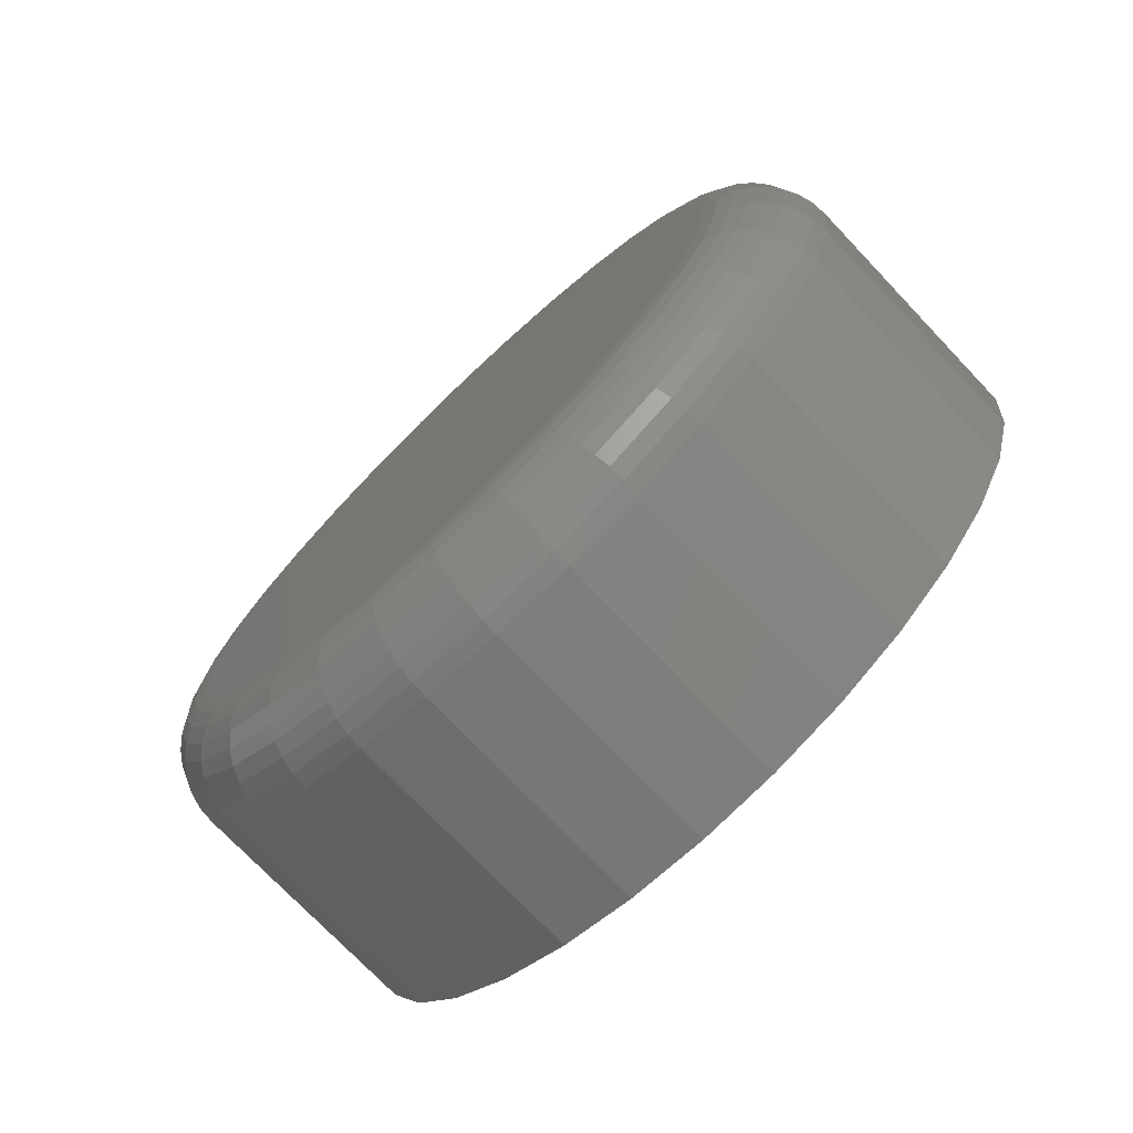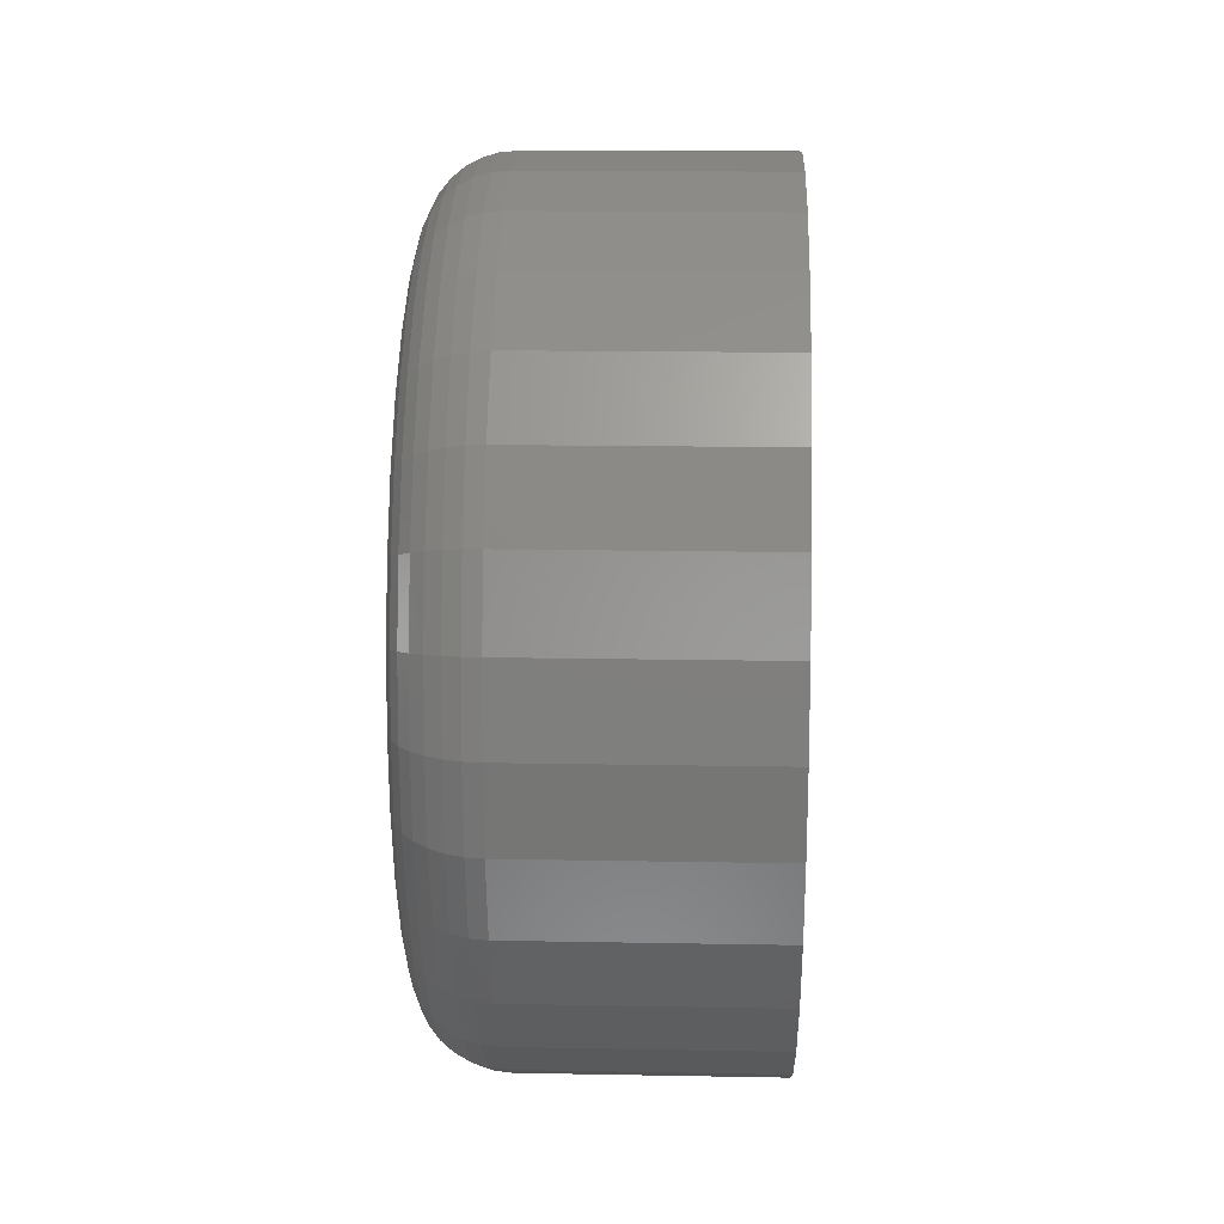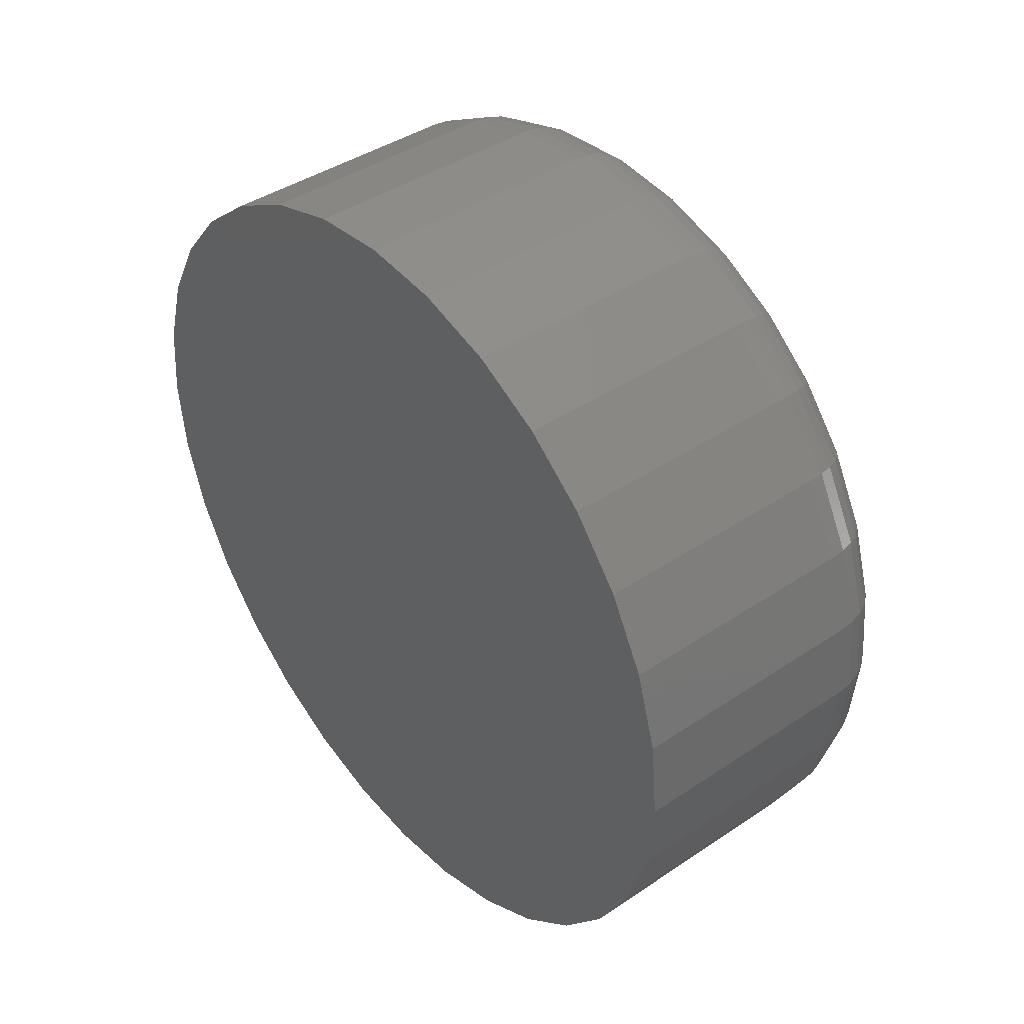
<metadata>
{"format":"stl","ext":"stl","renderer":"f3d","projection":"perspective","resolution":1024,"background":"white","views":[{"elev":-74.3,"azim":-46.4,"up":"+Y"},{"elev":16.1,"azim":2.2,"up":"+Z"},{"elev":41.5,"azim":140.9,"up":"+Z"}]}
</metadata>
<code>
# stl→obj: 320 verts, 636 faces
v -1.525e-16 0.2815 0.6238
v -1.524e-16 0.2939 0.6226
v -1.524e-16 0.2691 0.6226
v -1.52e-16 0.2573 0.619
v -1.52e-16 0.3057 0.619
v -1.513e-16 0.2463 0.6132
v -1.513e-16 0.3167 0.6132
v -1.505e-16 0.2367 0.6053
v -1.505e-16 0.3263 0.6053
v -1.494e-16 0.2288 0.5957
v -1.494e-16 0.3341 0.5957
v -1.405e-16 0.3263 0.5158
v -1.405e-16 0.2367 0.5158
v -1.416e-16 0.3341 0.5253
v -1.397e-16 0.2463 0.5079
v -1.397e-16 0.3167 0.5079
v -1.39e-16 0.2573 0.502
v -1.39e-16 0.3057 0.502
v -1.386e-16 0.2691 0.4984
v -1.386e-16 0.2939 0.4984
v -1.385e-16 0.2815 0.4972
v -1.416e-16 0.2288 0.5253
v -1.428e-16 0.223 0.5363
v -1.428e-16 0.34 0.5363
v -1.441e-16 0.2194 0.5482
v -1.441e-16 0.3436 0.5482
v -1.455e-16 0.2182 0.5605
v -1.455e-16 0.3448 0.5605
v -1.469e-16 0.2194 0.5729
v -1.469e-16 0.3436 0.5729
v -1.482e-16 0.223 0.5848
v -1.482e-16 0.34 0.5848
v 0.01562 0.3604 0.5605
v 0.0625 0.3604 0.5605
v 0.01562 0.3589 0.5451
v 0.0625 0.3589 0.5451
v 0.01562 0.3544 0.5303
v 0.0625 0.3544 0.5303
v 0.01562 0.3471 0.5167
v 0.0625 0.3471 0.5167
v 0.01562 0.3373 0.5047
v 0.0625 0.3373 0.5047
v 0.01562 0.3254 0.4949
v 0.0625 0.3254 0.4949
v 0.01562 0.3117 0.4876
v 0.0625 0.3117 0.4876
v 0.01562 0.2969 0.4831
v 0.0625 0.2969 0.4831
v 0.01562 0.2815 0.4816
v 0.0625 0.2815 0.4816
v 0.01562 0.2661 0.4831
v 0.0625 0.2661 0.4831
v 0.01562 0.2513 0.4876
v 0.0625 0.2513 0.4876
v 0.01562 0.2376 0.4949
v 0.0625 0.2376 0.4949
v 0.01562 0.2257 0.5047
v 0.0625 0.2257 0.5047
v 0.01562 0.2159 0.5167
v 0.0625 0.2159 0.5167
v 0.01562 0.2086 0.5303
v 0.0625 0.2086 0.5303
v 0.01562 0.2041 0.5451
v 0.0625 0.2041 0.5451
v 0.01562 0.2025 0.5605
v 0.0625 0.2025 0.5605
v 0.01562 0.2041 0.5759
v 0.0625 0.2041 0.5759
v 0.01562 0.2086 0.5907
v 0.0625 0.2086 0.5907
v 0.01562 0.2159 0.6044
v 0.0625 0.2159 0.6044
v 0.01562 0.2257 0.6164
v 0.0625 0.2257 0.6164
v 0.01562 0.2376 0.6262
v 0.0625 0.2376 0.6262
v 0.01562 0.2513 0.6335
v 0.0625 0.2513 0.6335
v 0.01562 0.2661 0.638
v 0.0625 0.2661 0.638
v 0.01562 0.2815 0.6395
v 0.0625 0.2815 0.6395
v 0.01562 0.2969 0.638
v 0.0625 0.2969 0.638
v 0.01562 0.3117 0.6335
v 0.0625 0.3117 0.6335
v 0.01562 0.3254 0.6262
v 0.0625 0.3254 0.6262
v 0.01562 0.3373 0.6164
v 0.0625 0.3373 0.6164
v 0.01562 0.3471 0.6044
v 0.0625 0.3471 0.6044
v 0.01562 0.3544 0.5907
v 0.0625 0.3544 0.5907
v 0.01562 0.3589 0.5759
v 0.0625 0.3589 0.5759
v 0.01258 0.2028 0.5605
v 0.01258 0.2044 0.5759
v 0.009646 0.2037 0.5605
v 0.009646 0.2052 0.5757
v 0.006944 0.2052 0.5605
v 0.006944 0.2066 0.5754
v 0.004576 0.2071 0.5605
v 0.004576 0.2086 0.575
v 0.002633 0.2095 0.5605
v 0.002633 0.2109 0.5746
v 0.001189 0.2122 0.5605
v 0.001189 0.2135 0.574
v 0.0003002 0.2151 0.5605
v 0.0003002 0.2164 0.5735
v 0.01258 0.3586 0.5759
v 0.01258 0.3601 0.5605
v 0.009646 0.3578 0.5757
v 0.009646 0.3593 0.5605
v 0.006944 0.3563 0.5754
v 0.006944 0.3578 0.5605
v 0.004576 0.3544 0.575
v 0.004576 0.3559 0.5605
v 0.002633 0.3521 0.5746
v 0.002633 0.3535 0.5605
v 0.001189 0.3495 0.574
v 0.001189 0.3508 0.5605
v 0.0003002 0.3466 0.5735
v 0.0003002 0.3479 0.5605
v 0.01258 0.3542 0.5906
v 0.009646 0.3533 0.5903
v 0.006944 0.352 0.5897
v 0.004576 0.3502 0.589
v 0.002633 0.348 0.5881
v 0.001189 0.3455 0.587
v 0.0003002 0.3428 0.5859
v 0.01258 0.3469 0.6042
v 0.009646 0.3462 0.6037
v 0.006944 0.3449 0.6029
v 0.004576 0.3433 0.6018
v 0.002633 0.3414 0.6005
v 0.001189 0.3391 0.599
v 0.0003002 0.3367 0.5974
v 0.01258 0.3371 0.6161
v 0.009646 0.3365 0.6155
v 0.006944 0.3355 0.6145
v 0.004576 0.3341 0.6131
v 0.002633 0.3324 0.6114
v 0.001189 0.3305 0.6095
v 0.0003002 0.3284 0.6075
v 0.01258 0.3252 0.6259
v 0.009646 0.3247 0.6252
v 0.006944 0.3239 0.624
v 0.004576 0.3228 0.6224
v 0.002633 0.3215 0.6204
v 0.001189 0.32 0.6181
v 0.0003002 0.3184 0.6157
v 0.01258 0.3116 0.6332
v 0.009646 0.3113 0.6324
v 0.006944 0.3107 0.631
v 0.004576 0.31 0.6292
v 0.002633 0.3091 0.627
v 0.001189 0.308 0.6246
v 0.0003002 0.3069 0.6218
v 0.01258 0.2968 0.6377
v 0.009646 0.2967 0.6368
v 0.006944 0.2964 0.6354
v 0.004576 0.296 0.6335
v 0.002633 0.2955 0.6311
v 0.001189 0.295 0.6285
v 0.0003002 0.2944 0.6256
v 0.01258 0.2815 0.6392
v 0.009646 0.2815 0.6383
v 0.006944 0.2815 0.6368
v 0.004576 0.2815 0.6349
v 0.002633 0.2815 0.6325
v 0.001189 0.2815 0.6298
v 0.0003002 0.2815 0.6269
v 0.01258 0.2662 0.6377
v 0.009646 0.2663 0.6368
v 0.006944 0.2666 0.6354
v 0.004576 0.267 0.6335
v 0.002633 0.2674 0.6311
v 0.001189 0.268 0.6285
v 0.0003002 0.2685 0.6256
v 0.01258 0.2514 0.6332
v 0.009646 0.2517 0.6324
v 0.006944 0.2523 0.631
v 0.004576 0.253 0.6292
v 0.002633 0.2539 0.627
v 0.001189 0.255 0.6246
v 0.0003002 0.2561 0.6218
v 0.01258 0.2378 0.6259
v 0.009646 0.2383 0.6252
v 0.006944 0.2391 0.624
v 0.004576 0.2402 0.6224
v 0.002633 0.2415 0.6204
v 0.001189 0.243 0.6181
v 0.0003002 0.2446 0.6157
v 0.01258 0.2259 0.6161
v 0.009646 0.2265 0.6155
v 0.006944 0.2275 0.6145
v 0.004576 0.2289 0.6131
v 0.002633 0.2306 0.6114
v 0.001189 0.2325 0.6095
v 0.0003002 0.2346 0.6075
v 0.01258 0.2161 0.6042
v 0.009646 0.2168 0.6037
v 0.006944 0.218 0.6029
v 0.004576 0.2197 0.6018
v 0.002633 0.2216 0.6005
v 0.001189 0.2239 0.599
v 0.0003002 0.2263 0.5974
v 0.01258 0.2088 0.5906
v 0.009646 0.2097 0.5903
v 0.006944 0.211 0.5897
v 0.004576 0.2128 0.589
v 0.002633 0.215 0.5881
v 0.001189 0.2175 0.587
v 0.0003002 0.2202 0.5859
v 0.01258 0.3586 0.5452
v 0.009646 0.3578 0.5454
v 0.006944 0.3563 0.5456
v 0.004576 0.3544 0.546
v 0.002633 0.3521 0.5465
v 0.001189 0.3495 0.547
v 0.0003002 0.3466 0.5476
v 0.01258 0.2044 0.5452
v 0.009646 0.2052 0.5454
v 0.006944 0.2066 0.5456
v 0.004576 0.2086 0.546
v 0.002633 0.2109 0.5465
v 0.001189 0.2135 0.547
v 0.0003002 0.2164 0.5476
v 0.01258 0.2088 0.5304
v 0.009646 0.2097 0.5308
v 0.006944 0.211 0.5313
v 0.004576 0.2128 0.5321
v 0.002633 0.215 0.533
v 0.001189 0.2175 0.534
v 0.0003002 0.2202 0.5351
v 0.01258 0.2161 0.5168
v 0.009646 0.2168 0.5173
v 0.006944 0.218 0.5181
v 0.004576 0.2197 0.5192
v 0.002633 0.2216 0.5205
v 0.001189 0.2239 0.522
v 0.0003002 0.2263 0.5237
v 0.01258 0.2259 0.5049
v 0.009646 0.2265 0.5055
v 0.006944 0.2275 0.5066
v 0.004576 0.2289 0.5079
v 0.002633 0.2306 0.5096
v 0.001189 0.2325 0.5115
v 0.0003002 0.2346 0.5136
v 0.01258 0.2378 0.4951
v 0.009646 0.2383 0.4959
v 0.006944 0.2391 0.4971
v 0.004576 0.2402 0.4987
v 0.002633 0.2415 0.5007
v 0.001189 0.243 0.5029
v 0.0003002 0.2446 0.5053
v 0.01258 0.2514 0.4879
v 0.009646 0.2517 0.4887
v 0.006944 0.2523 0.49
v 0.004576 0.253 0.4918
v 0.002633 0.2539 0.494
v 0.001189 0.255 0.4965
v 0.0003002 0.2561 0.4992
v 0.01258 0.2662 0.4834
v 0.009646 0.2663 0.4843
v 0.006944 0.2666 0.4857
v 0.004576 0.267 0.4876
v 0.002633 0.2674 0.4899
v 0.001189 0.268 0.4926
v 0.0003002 0.2685 0.4954
v 0.01258 0.2815 0.4819
v 0.009646 0.2815 0.4828
v 0.006944 0.2815 0.4842
v 0.004576 0.2815 0.4862
v 0.002633 0.2815 0.4885
v 0.001189 0.2815 0.4912
v 0.0003002 0.2815 0.4942
v 0.01258 0.2968 0.4834
v 0.009646 0.2967 0.4843
v 0.006944 0.2964 0.4857
v 0.004576 0.296 0.4876
v 0.002633 0.2955 0.4899
v 0.001189 0.295 0.4926
v 0.0003002 0.2944 0.4954
v 0.01258 0.3116 0.4879
v 0.009646 0.3113 0.4887
v 0.006944 0.3107 0.49
v 0.004576 0.31 0.4918
v 0.002633 0.3091 0.494
v 0.001189 0.308 0.4965
v 0.0003002 0.3069 0.4992
v 0.01258 0.3252 0.4951
v 0.009646 0.3247 0.4959
v 0.006944 0.3239 0.4971
v 0.004576 0.3228 0.4987
v 0.002633 0.3215 0.5007
v 0.001189 0.32 0.5029
v 0.0003002 0.3184 0.5053
v 0.01258 0.3371 0.5049
v 0.009646 0.3365 0.5055
v 0.006944 0.3355 0.5066
v 0.004576 0.3341 0.5079
v 0.002633 0.3324 0.5096
v 0.001189 0.3305 0.5115
v 0.0003002 0.3284 0.5136
v 0.01258 0.3469 0.5168
v 0.009646 0.3462 0.5173
v 0.006944 0.3449 0.5181
v 0.004576 0.3433 0.5192
v 0.002633 0.3414 0.5205
v 0.001189 0.3391 0.522
v 0.0003002 0.3367 0.5237
v 0.01258 0.3542 0.5304
v 0.009646 0.3533 0.5308
v 0.006944 0.352 0.5313
v 0.004576 0.3502 0.5321
v 0.002633 0.348 0.533
v 0.001189 0.3455 0.534
v 0.0003002 0.3428 0.5351
f 1 2 3
f 4 3 2
f 5 4 2
f 6 4 5
f 7 6 5
f 8 6 7
f 9 8 7
f 10 8 9
f 11 10 9
f 12 13 14
f 15 13 12
f 16 15 12
f 17 15 16
f 18 17 16
f 19 17 18
f 20 19 18
f 21 19 20
f 13 22 14
f 14 22 23
f 14 23 24
f 24 23 25
f 24 25 26
f 26 25 27
f 26 27 28
f 28 27 29
f 28 29 30
f 30 29 31
f 30 31 32
f 32 31 10
f 32 10 11
f 33 34 35
f 35 34 36
f 35 36 37
f 37 36 38
f 37 38 39
f 39 38 40
f 39 40 41
f 41 40 42
f 41 42 43
f 43 42 44
f 43 44 45
f 45 44 46
f 45 46 47
f 47 46 48
f 47 48 49
f 49 48 50
f 49 50 51
f 51 50 52
f 51 52 53
f 53 52 54
f 53 54 55
f 55 54 56
f 55 56 57
f 57 56 58
f 57 58 59
f 59 58 60
f 59 60 61
f 61 60 62
f 61 62 63
f 63 62 64
f 63 64 65
f 65 64 66
f 65 66 67
f 67 66 68
f 67 68 69
f 69 68 70
f 69 70 71
f 71 70 72
f 71 72 73
f 73 72 74
f 73 74 75
f 75 74 76
f 75 76 77
f 77 76 78
f 77 78 79
f 79 78 80
f 79 80 81
f 81 80 82
f 81 82 83
f 83 82 84
f 83 84 85
f 85 84 86
f 85 86 87
f 87 86 88
f 87 88 89
f 89 88 90
f 89 90 91
f 91 90 92
f 91 92 93
f 93 92 94
f 93 94 95
f 95 94 96
f 95 96 33
f 33 96 34
f 65 67 97
f 97 67 98
f 97 98 99
f 99 98 100
f 99 100 101
f 101 100 102
f 101 102 103
f 103 102 104
f 103 104 105
f 105 104 106
f 105 106 107
f 107 106 108
f 107 108 109
f 109 108 110
f 109 110 27
f 27 110 29
f 95 33 111
f 111 33 112
f 111 112 113
f 113 112 114
f 113 114 115
f 115 114 116
f 115 116 117
f 117 116 118
f 117 118 119
f 119 118 120
f 119 120 121
f 121 120 122
f 121 122 123
f 123 122 124
f 123 124 30
f 30 124 28
f 93 95 125
f 125 95 111
f 125 111 126
f 126 111 113
f 126 113 127
f 127 113 115
f 127 115 128
f 128 115 117
f 128 117 129
f 129 117 119
f 129 119 130
f 130 119 121
f 130 121 131
f 131 121 123
f 131 123 32
f 32 123 30
f 91 93 132
f 132 93 125
f 132 125 133
f 133 125 126
f 133 126 134
f 134 126 127
f 134 127 135
f 135 127 128
f 135 128 136
f 136 128 129
f 136 129 137
f 137 129 130
f 137 130 138
f 138 130 131
f 138 131 11
f 11 131 32
f 89 91 139
f 139 91 132
f 139 132 140
f 140 132 133
f 140 133 141
f 141 133 134
f 141 134 142
f 142 134 135
f 142 135 143
f 143 135 136
f 143 136 144
f 144 136 137
f 144 137 145
f 145 137 138
f 145 138 9
f 9 138 11
f 87 89 146
f 146 89 139
f 146 139 147
f 147 139 140
f 147 140 148
f 148 140 141
f 148 141 149
f 149 141 142
f 149 142 150
f 150 142 143
f 150 143 151
f 151 143 144
f 151 144 152
f 152 144 145
f 152 145 7
f 7 145 9
f 85 87 153
f 153 87 146
f 153 146 154
f 154 146 147
f 154 147 155
f 155 147 148
f 155 148 156
f 156 148 149
f 156 149 157
f 157 149 150
f 157 150 158
f 158 150 151
f 158 151 159
f 159 151 152
f 159 152 5
f 5 152 7
f 83 85 160
f 160 85 153
f 160 153 161
f 161 153 154
f 161 154 162
f 162 154 155
f 162 155 163
f 163 155 156
f 163 156 164
f 164 156 157
f 164 157 165
f 165 157 158
f 165 158 166
f 166 158 159
f 166 159 2
f 2 159 5
f 81 83 167
f 167 83 160
f 167 160 168
f 168 160 161
f 168 161 169
f 169 161 162
f 169 162 170
f 170 162 163
f 170 163 171
f 171 163 164
f 171 164 172
f 172 164 165
f 172 165 173
f 173 165 166
f 173 166 1
f 1 166 2
f 79 81 174
f 174 81 167
f 174 167 175
f 175 167 168
f 175 168 176
f 176 168 169
f 176 169 177
f 177 169 170
f 177 170 178
f 178 170 171
f 178 171 179
f 179 171 172
f 179 172 180
f 180 172 173
f 180 173 3
f 3 173 1
f 77 79 181
f 181 79 174
f 181 174 182
f 182 174 175
f 182 175 183
f 183 175 176
f 183 176 184
f 184 176 177
f 184 177 185
f 185 177 178
f 185 178 186
f 186 178 179
f 186 179 187
f 187 179 180
f 187 180 4
f 4 180 3
f 75 77 188
f 188 77 181
f 188 181 189
f 189 181 182
f 189 182 190
f 190 182 183
f 190 183 191
f 191 183 184
f 191 184 192
f 192 184 185
f 192 185 193
f 193 185 186
f 193 186 194
f 194 186 187
f 194 187 6
f 6 187 4
f 73 75 195
f 195 75 188
f 195 188 196
f 196 188 189
f 196 189 197
f 197 189 190
f 197 190 198
f 198 190 191
f 198 191 199
f 199 191 192
f 199 192 200
f 200 192 193
f 200 193 201
f 201 193 194
f 201 194 8
f 8 194 6
f 71 73 202
f 202 73 195
f 202 195 203
f 203 195 196
f 203 196 204
f 204 196 197
f 204 197 205
f 205 197 198
f 205 198 206
f 206 198 199
f 206 199 207
f 207 199 200
f 207 200 208
f 208 200 201
f 208 201 10
f 10 201 8
f 69 71 209
f 209 71 202
f 209 202 210
f 210 202 203
f 210 203 211
f 211 203 204
f 211 204 212
f 212 204 205
f 212 205 213
f 213 205 206
f 213 206 214
f 214 206 207
f 214 207 215
f 215 207 208
f 215 208 31
f 31 208 10
f 67 69 98
f 98 69 209
f 98 209 100
f 100 209 210
f 100 210 102
f 102 210 211
f 102 211 104
f 104 211 212
f 104 212 106
f 106 212 213
f 106 213 108
f 108 213 214
f 108 214 110
f 110 214 215
f 110 215 29
f 29 215 31
f 33 35 112
f 112 35 216
f 112 216 114
f 114 216 217
f 114 217 116
f 116 217 218
f 116 218 118
f 118 218 219
f 118 219 120
f 120 219 220
f 120 220 122
f 122 220 221
f 122 221 124
f 124 221 222
f 124 222 28
f 28 222 26
f 63 65 223
f 223 65 97
f 223 97 224
f 224 97 99
f 224 99 225
f 225 99 101
f 225 101 226
f 226 101 103
f 226 103 227
f 227 103 105
f 227 105 228
f 228 105 107
f 228 107 229
f 229 107 109
f 229 109 25
f 25 109 27
f 61 63 230
f 230 63 223
f 230 223 231
f 231 223 224
f 231 224 232
f 232 224 225
f 232 225 233
f 233 225 226
f 233 226 234
f 234 226 227
f 234 227 235
f 235 227 228
f 235 228 236
f 236 228 229
f 236 229 23
f 23 229 25
f 59 61 237
f 237 61 230
f 237 230 238
f 238 230 231
f 238 231 239
f 239 231 232
f 239 232 240
f 240 232 233
f 240 233 241
f 241 233 234
f 241 234 242
f 242 234 235
f 242 235 243
f 243 235 236
f 243 236 22
f 22 236 23
f 57 59 244
f 244 59 237
f 244 237 245
f 245 237 238
f 245 238 246
f 246 238 239
f 246 239 247
f 247 239 240
f 247 240 248
f 248 240 241
f 248 241 249
f 249 241 242
f 249 242 250
f 250 242 243
f 250 243 13
f 13 243 22
f 55 57 251
f 251 57 244
f 251 244 252
f 252 244 245
f 252 245 253
f 253 245 246
f 253 246 254
f 254 246 247
f 254 247 255
f 255 247 248
f 255 248 256
f 256 248 249
f 256 249 257
f 257 249 250
f 257 250 15
f 15 250 13
f 53 55 258
f 258 55 251
f 258 251 259
f 259 251 252
f 259 252 260
f 260 252 253
f 260 253 261
f 261 253 254
f 261 254 262
f 262 254 255
f 262 255 263
f 263 255 256
f 263 256 264
f 264 256 257
f 264 257 17
f 17 257 15
f 51 53 265
f 265 53 258
f 265 258 266
f 266 258 259
f 266 259 267
f 267 259 260
f 267 260 268
f 268 260 261
f 268 261 269
f 269 261 262
f 269 262 270
f 270 262 263
f 270 263 271
f 271 263 264
f 271 264 19
f 19 264 17
f 49 51 272
f 272 51 265
f 272 265 273
f 273 265 266
f 273 266 274
f 274 266 267
f 274 267 275
f 275 267 268
f 275 268 276
f 276 268 269
f 276 269 277
f 277 269 270
f 277 270 278
f 278 270 271
f 278 271 21
f 21 271 19
f 47 49 279
f 279 49 272
f 279 272 280
f 280 272 273
f 280 273 281
f 281 273 274
f 281 274 282
f 282 274 275
f 282 275 283
f 283 275 276
f 283 276 284
f 284 276 277
f 284 277 285
f 285 277 278
f 285 278 20
f 20 278 21
f 45 47 286
f 286 47 279
f 286 279 287
f 287 279 280
f 287 280 288
f 288 280 281
f 288 281 289
f 289 281 282
f 289 282 290
f 290 282 283
f 290 283 291
f 291 283 284
f 291 284 292
f 292 284 285
f 292 285 18
f 18 285 20
f 43 45 293
f 293 45 286
f 293 286 294
f 294 286 287
f 294 287 295
f 295 287 288
f 295 288 296
f 296 288 289
f 296 289 297
f 297 289 290
f 297 290 298
f 298 290 291
f 298 291 299
f 299 291 292
f 299 292 16
f 16 292 18
f 41 43 300
f 300 43 293
f 300 293 301
f 301 293 294
f 301 294 302
f 302 294 295
f 302 295 303
f 303 295 296
f 303 296 304
f 304 296 297
f 304 297 305
f 305 297 298
f 305 298 306
f 306 298 299
f 306 299 12
f 12 299 16
f 39 41 307
f 307 41 300
f 307 300 308
f 308 300 301
f 308 301 309
f 309 301 302
f 309 302 310
f 310 302 303
f 310 303 311
f 311 303 304
f 311 304 312
f 312 304 305
f 312 305 313
f 313 305 306
f 313 306 14
f 14 306 12
f 37 39 314
f 314 39 307
f 314 307 315
f 315 307 308
f 315 308 316
f 316 308 309
f 316 309 317
f 317 309 310
f 317 310 318
f 318 310 311
f 318 311 319
f 319 311 312
f 319 312 320
f 320 312 313
f 320 313 24
f 24 313 14
f 35 37 216
f 216 37 314
f 216 314 217
f 217 314 315
f 217 315 218
f 218 315 316
f 218 316 219
f 219 316 317
f 219 317 220
f 220 317 318
f 220 318 221
f 221 318 319
f 221 319 222
f 222 319 320
f 222 320 26
f 26 320 24
f 80 84 82
f 84 80 78
f 84 78 86
f 86 78 76
f 86 76 88
f 88 76 74
f 88 74 90
f 42 56 44
f 44 56 54
f 44 54 46
f 46 54 52
f 46 52 48
f 48 52 50
f 90 74 92
f 92 74 72
f 92 72 94
f 94 72 70
f 94 70 96
f 96 70 68
f 96 68 34
f 34 68 66
f 34 66 36
f 36 66 64
f 36 64 38
f 38 64 62
f 38 62 40
f 40 62 60
f 40 60 42
f 42 60 58
f 42 58 56

</code>
